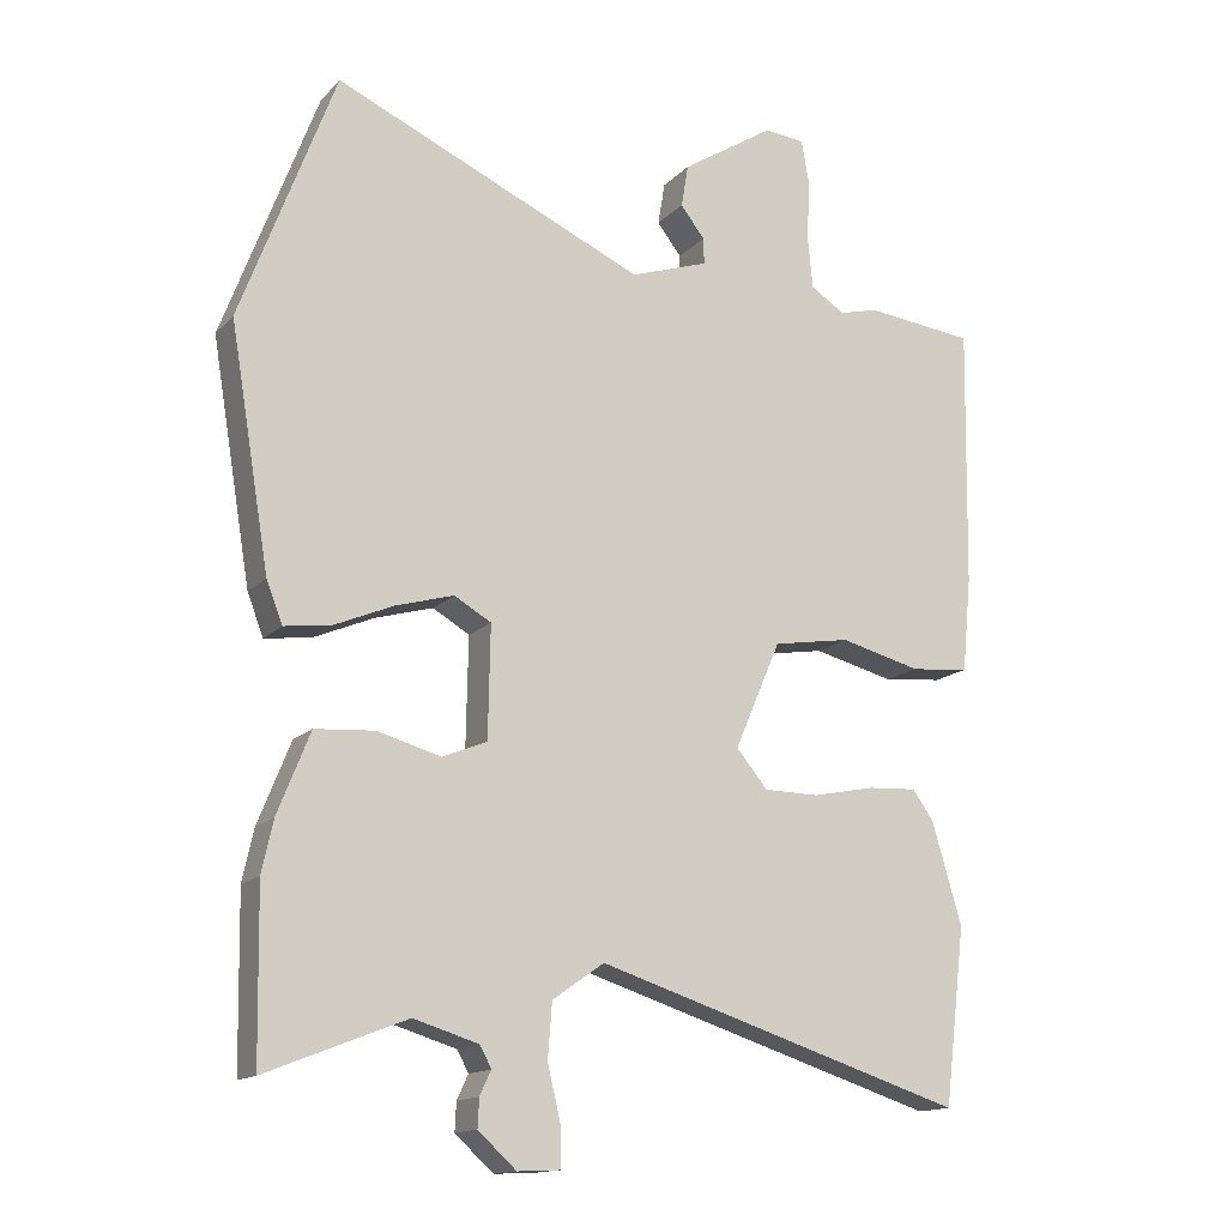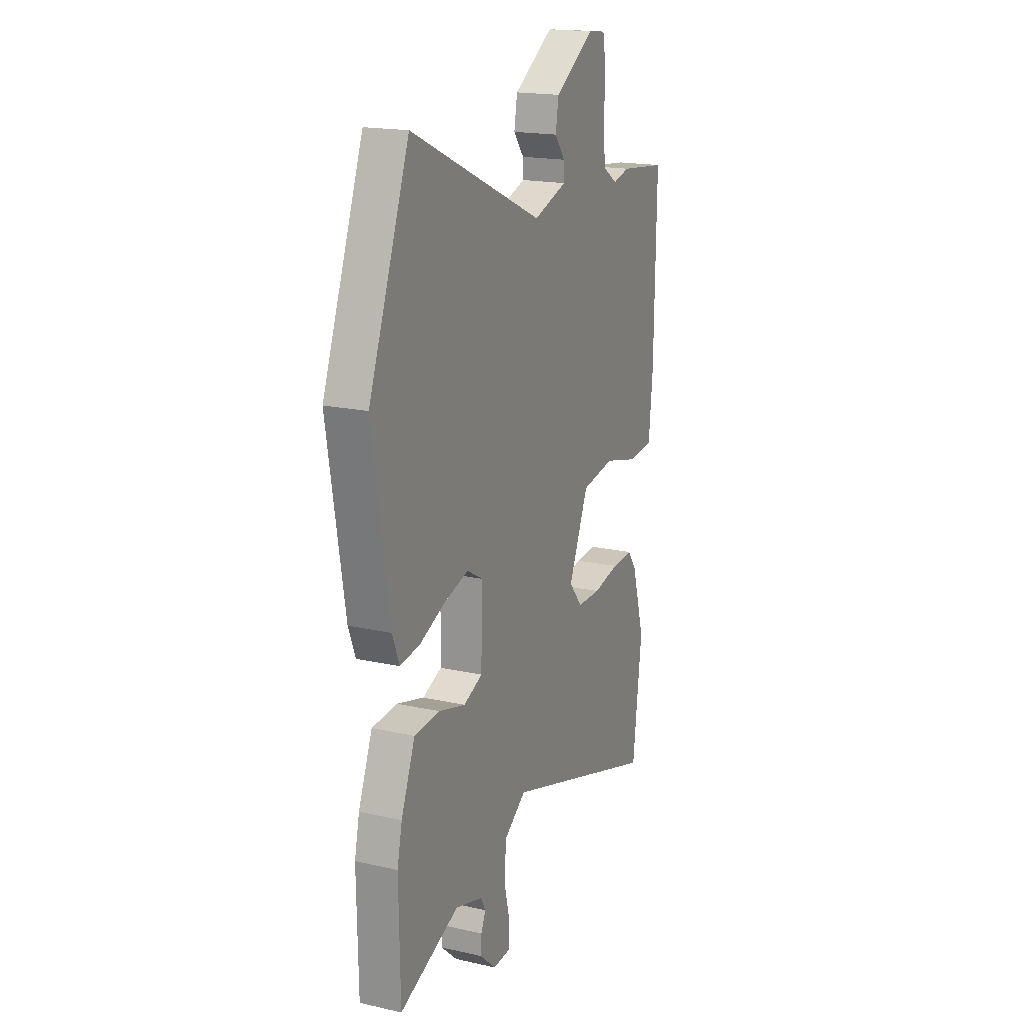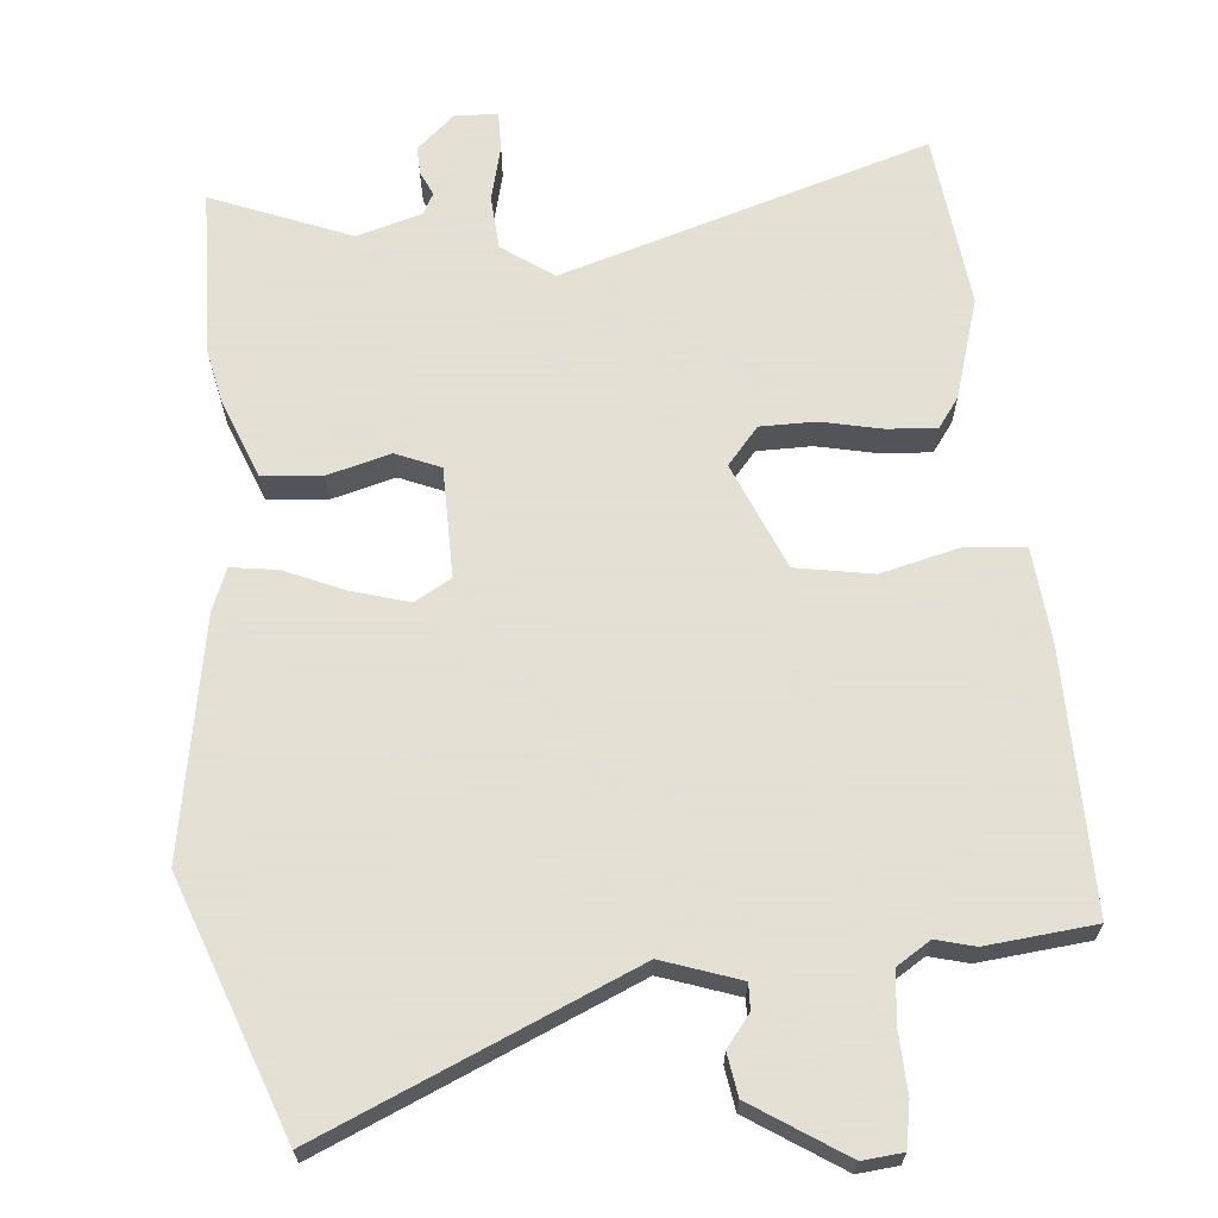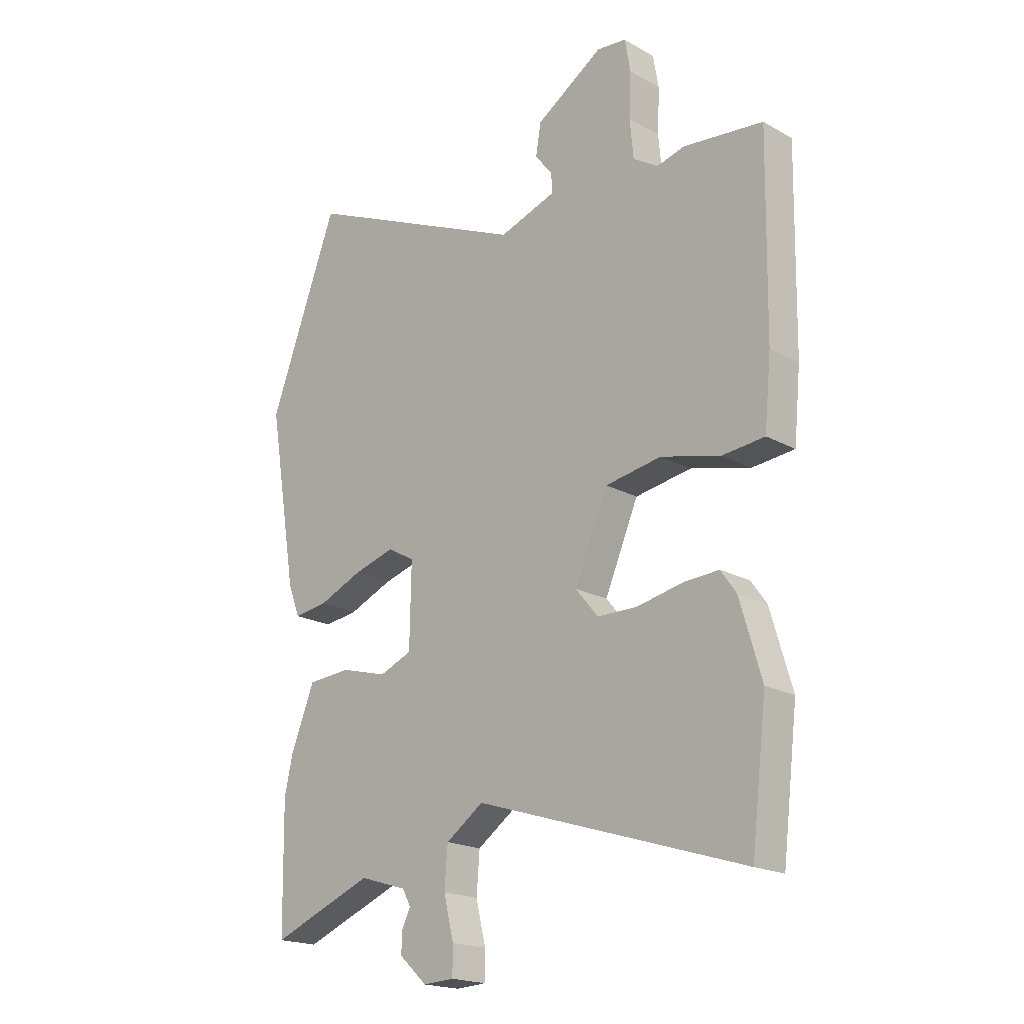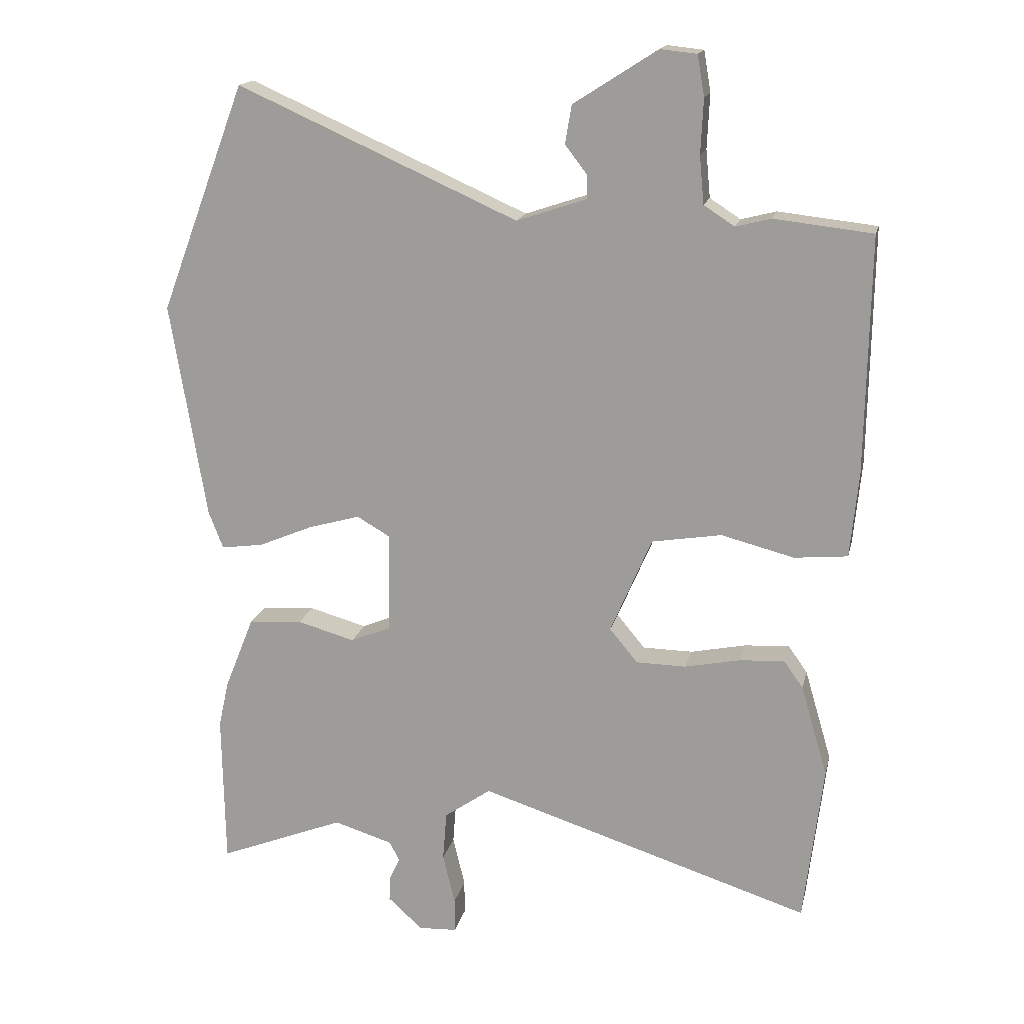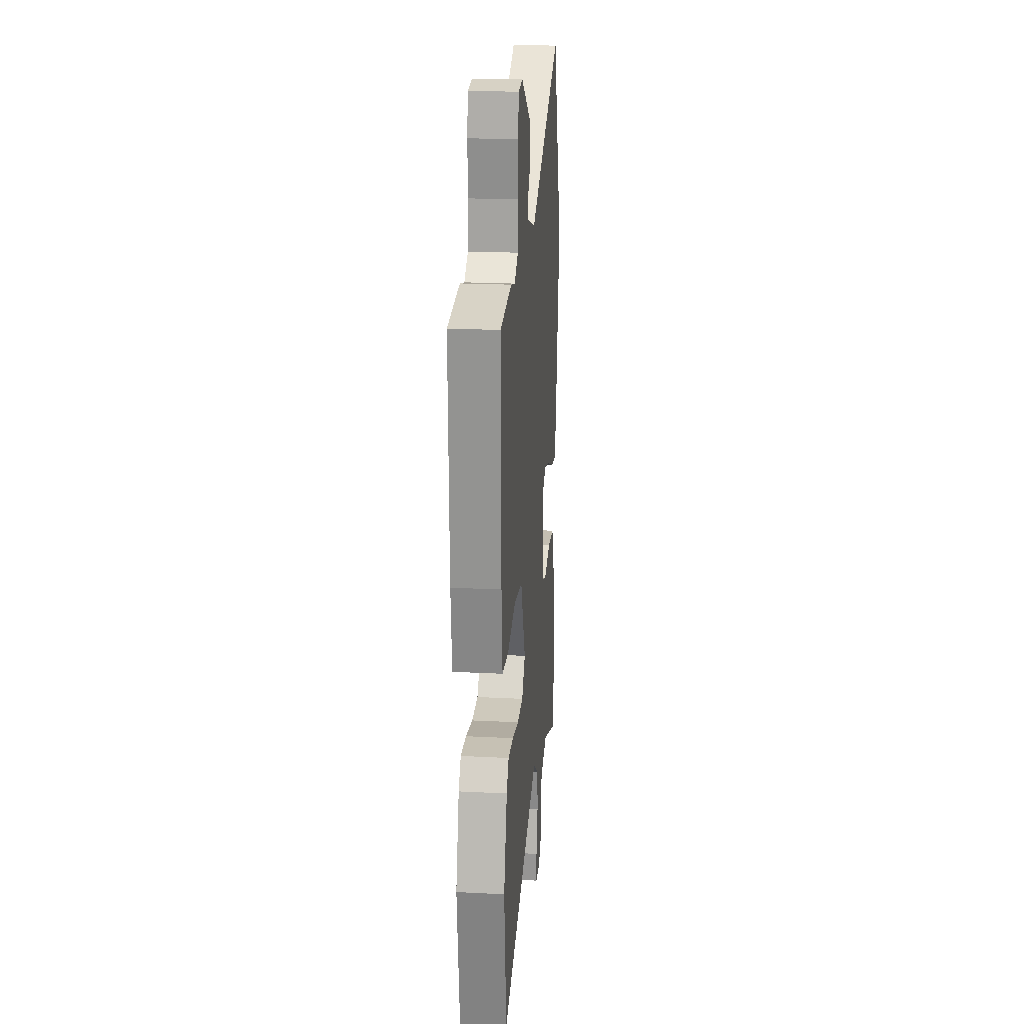
<metadata>
{"format":"obj","ext":"obj","renderer":"f3d","projection":"perspective","resolution":1024,"background":"white","views":[{"elev":-14.8,"azim":-27.0,"up":"+Z"},{"elev":18.2,"azim":-66.4,"up":"+Z"},{"elev":66.2,"azim":-4.7,"up":"+Y"},{"elev":-19.4,"azim":44.0,"up":"+Z"},{"elev":16.7,"azim":12.6,"up":"+Z"},{"elev":21.7,"azim":95.1,"up":"+Z"}]}
</metadata>
<code>
v -0.498 0.07 -0.617
v -0.502 0.07 -0.378
v -0.486 0.07 -0.305
v -0.44 0.07 -0.19
v -0.356 0.07 -0.184
v -0.266 0.07 -0.209
v -0.203 0.07 -0.183
v -0.2 0.07 -0.026
v -0.252 0.07 0.004
v -0.333 0.07 -0.019
v -0.418 0.07 -0.055
v -0.484 0.07 -0.064
v -0.507 0.07 -0.005
v -0.563 0.07 0.333
v -0.429 0.07 0.689
v 0.01 0.07 0.494
v 0.12 0.07 0.531
v 0.119 0.07 0.568
v 0.085 0.07 0.612
v 0.095 0.07 0.672
v 0.226 0.07 0.756
v 0.283 0.07 0.75
v 0.294 0.07 0.687
v 0.29 0.07 0.602
v 0.297 0.07 0.528
v 0.345 0.07 0.497
v 0.4 0.07 0.511
v 0.554 0.07 0.494
v 0.548 0.07 0.125
v 0.535 0.07 -0.008
v 0.452 0.07 -0.016
v 0.338 0.07 0.013
v 0.229 0.07 -0.005
v 0.164 0.07 -0.156
v 0.208 0.07 -0.209
v 0.286 0.07 -0.21
v 0.373 0.07 -0.192
v 0.443 0.07 -0.188
v 0.473 0.07 -0.23
v 0.515 0.07 -0.373
v 0.485 0.07 -0.621
v -0.036 0.07 -0.456
v -0.109 0.07 -0.507
v -0.115 0.07 -0.584
v -0.096 0.07 -0.663
v -0.096 0.07 -0.717
v -0.156 0.07 -0.72
v -0.21 0.07 -0.671
v -0.208 0.07 -0.631
v -0.192 0.07 -0.597
v -0.208 0.07 -0.567
v -0.3 0.07 -0.539
v -0.498 0 -0.617
v -0.502 0 -0.378
v -0.486 0 -0.305
v -0.44 0 -0.19
v -0.356 0 -0.184
v -0.266 0 -0.209
v -0.203 0 -0.183
v -0.2 0 -0.026
v -0.252 0 0.004
v -0.333 0 -0.019
v -0.418 0 -0.055
v -0.484 0 -0.064
v -0.507 0 -0.005
v -0.563 0 0.333
v -0.429 0 0.689
v 0.01 0 0.494
v 0.12 0 0.531
v 0.119 0 0.568
v 0.085 0 0.612
v 0.095 0 0.672
v 0.226 0 0.756
v 0.283 0 0.75
v 0.294 0 0.687
v 0.29 0 0.602
v 0.297 0 0.528
v 0.345 0 0.497
v 0.4 0 0.511
v 0.554 0 0.494
v 0.548 0 0.125
v 0.535 0 -0.008
v 0.452 0 -0.016
v 0.338 0 0.013
v 0.229 0 -0.005
v 0.164 0 -0.156
v 0.208 0 -0.209
v 0.286 0 -0.21
v 0.373 0 -0.192
v 0.443 0 -0.188
v 0.473 0 -0.23
v 0.515 0 -0.373
v 0.485 0 -0.621
v -0.036 0 -0.456
v -0.109 0 -0.507
v -0.115 0 -0.584
v -0.096 0 -0.663
v -0.096 0 -0.717
v -0.156 0 -0.72
v -0.21 0 -0.671
v -0.208 0 -0.631
v -0.192 0 -0.597
v -0.208 0 -0.567
v -0.3 0 -0.539
f 47 48 49 50
f 45 46 47 50
f 44 45 50 51
f 43 44 51 52
f 39 40 41 42
f 37 38 39 42
f 36 37 42
f 35 36 42 43
f 34 35 43 52
f 29 30 31 32
f 29 32 33
f 26 27 28 29
f 25 26 29 33
f 24 25 33 34
f 18 19 20 21
f 17 18 21 22
f 13 14 15 16
f 13 16 17
f 10 11 12 13
f 9 10 13 17
f 8 9 17 22
f 3 4 5 6
f 3 6 7
f 2 3 7
f 1 2 7
f 52 1 7
f 34 52 7
f 22 23 24 34
f 7 8 22 34
f 102 101 100 99
f 102 99 98 97
f 103 102 97 96
f 104 103 96 95
f 94 93 92 91
f 94 91 90 89
f 94 89 88
f 95 94 88 87
f 104 95 87 86
f 84 83 82 81
f 85 84 81
f 81 80 79 78
f 85 81 78 77
f 86 85 77 76
f 73 72 71 70
f 74 73 70 69
f 68 67 66 65
f 69 68 65
f 65 64 63 62
f 69 65 62 61
f 74 69 61 60
f 58 57 56 55
f 59 58 55
f 59 55 54
f 59 54 53
f 59 53 104
f 59 104 86
f 86 76 75 74
f 86 74 60 59
f 1 53 54 2
f 2 54 55 3
f 3 55 56 4
f 4 56 57 5
f 5 57 58 6
f 6 58 59 7
f 7 59 60 8
f 8 60 61 9
f 9 61 62 10
f 10 62 63 11
f 11 63 64 12
f 12 64 65 13
f 13 65 66 14
f 14 66 67 15
f 15 67 68 16
f 16 68 69 17
f 17 69 70 18
f 18 70 71 19
f 19 71 72 20
f 20 72 73 21
f 21 73 74 22
f 22 74 75 23
f 23 75 76 24
f 24 76 77 25
f 25 77 78 26
f 26 78 79 27
f 27 79 80 28
f 28 80 81 29
f 29 81 82 30
f 30 82 83 31
f 31 83 84 32
f 32 84 85 33
f 33 85 86 34
f 34 86 87 35
f 35 87 88 36
f 36 88 89 37
f 37 89 90 38
f 38 90 91 39
f 39 91 92 40
f 40 92 93 41
f 41 93 94 42
f 42 94 95 43
f 43 95 96 44
f 44 96 97 45
f 45 97 98 46
f 46 98 99 47
f 47 99 100 48
f 48 100 101 49
f 49 101 102 50
f 50 102 103 51
f 51 103 104 52
f 52 104 53 1

</code>
